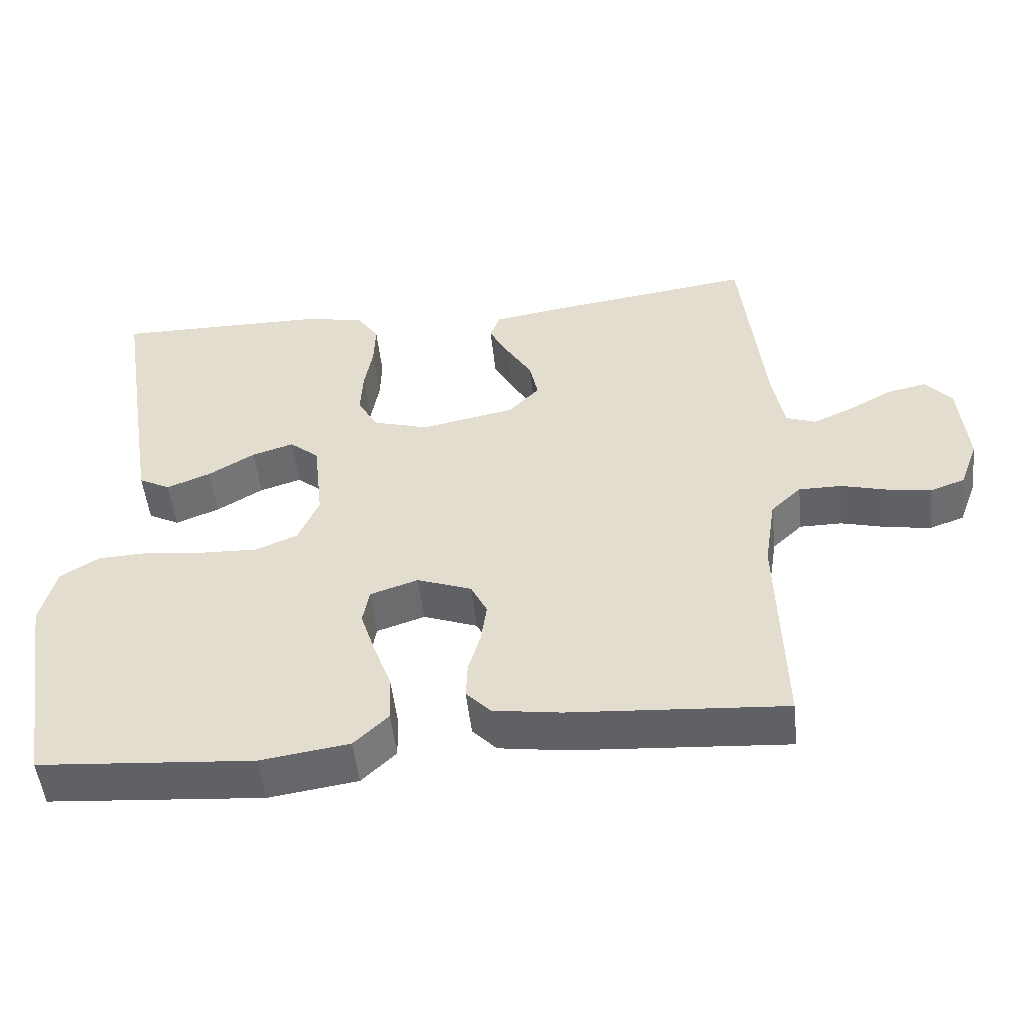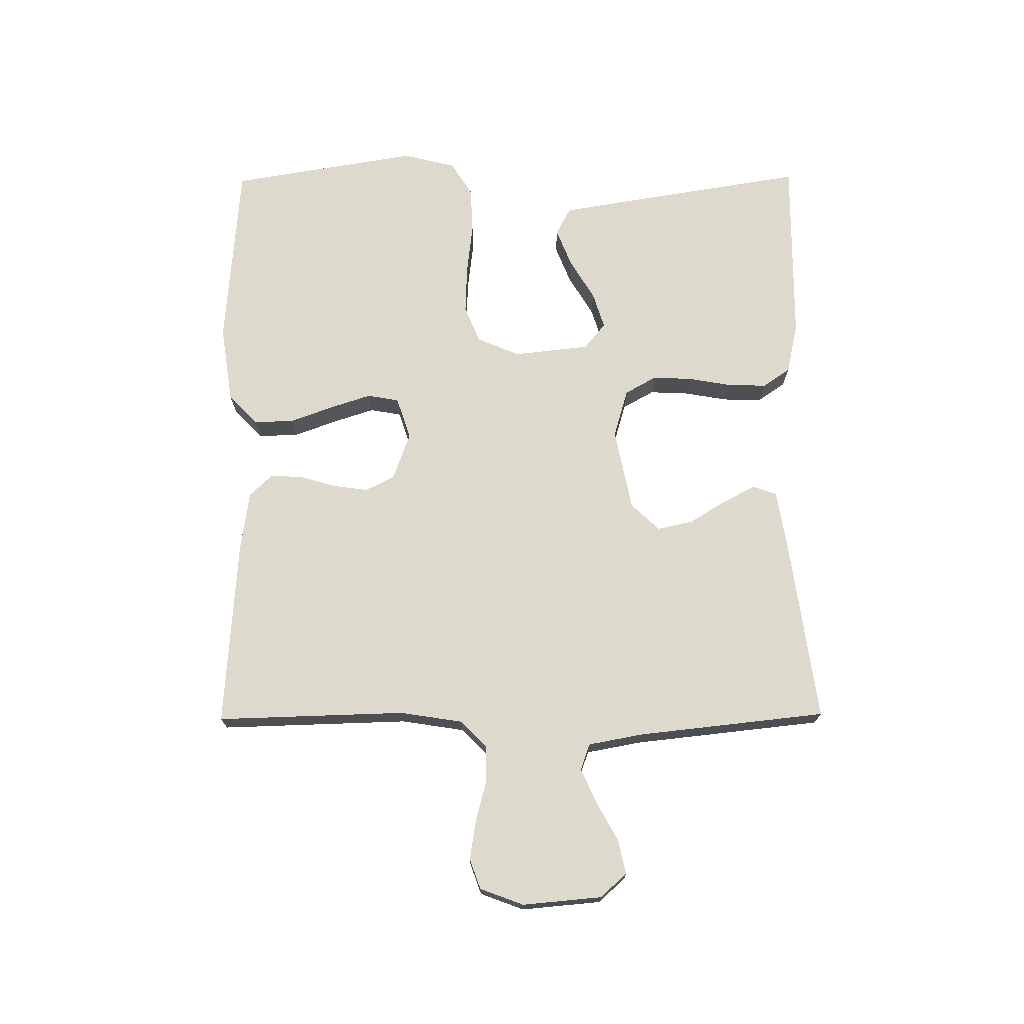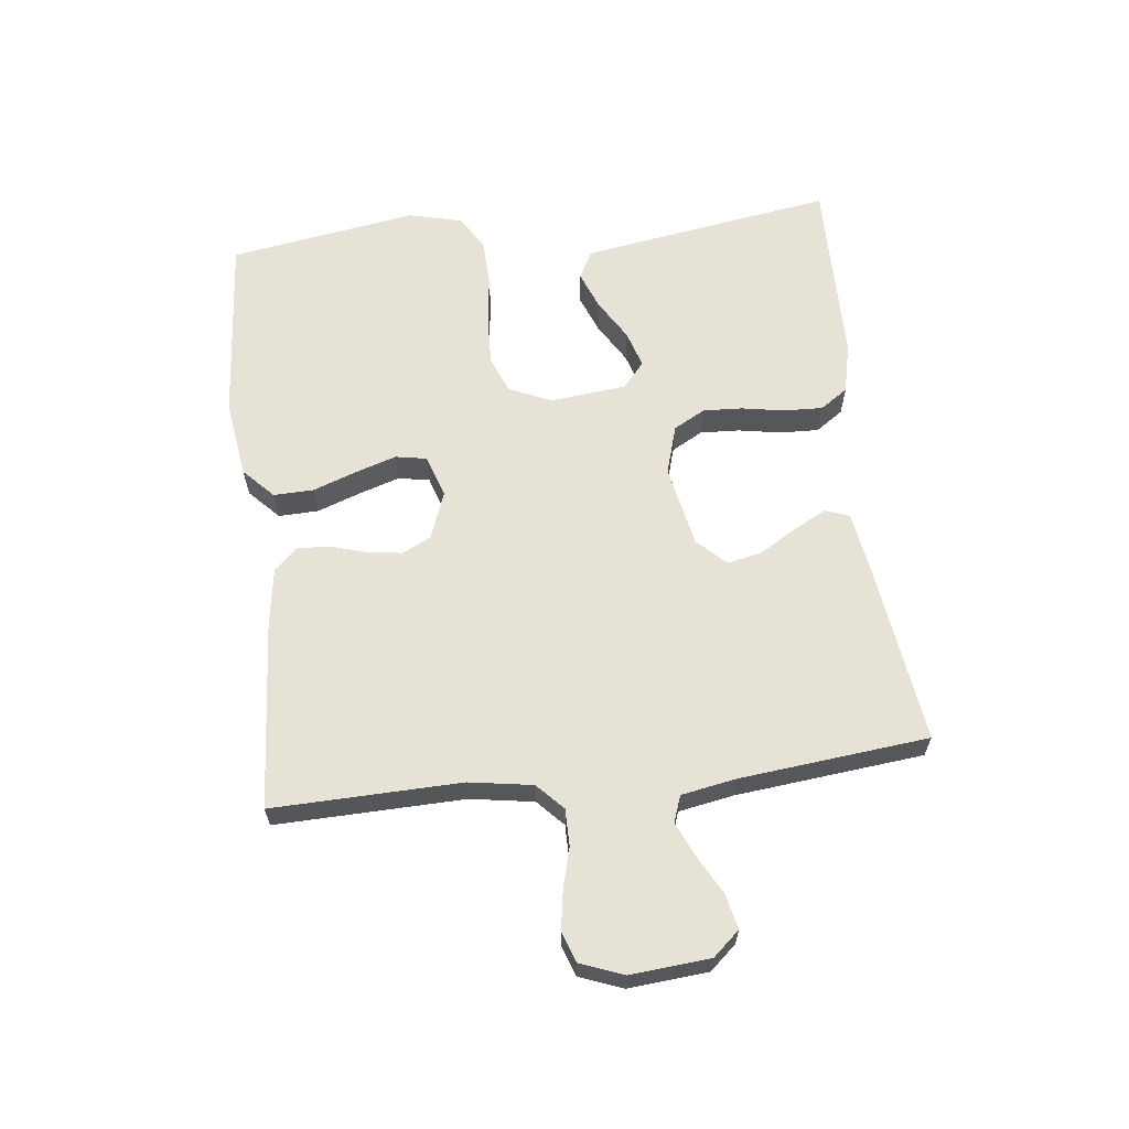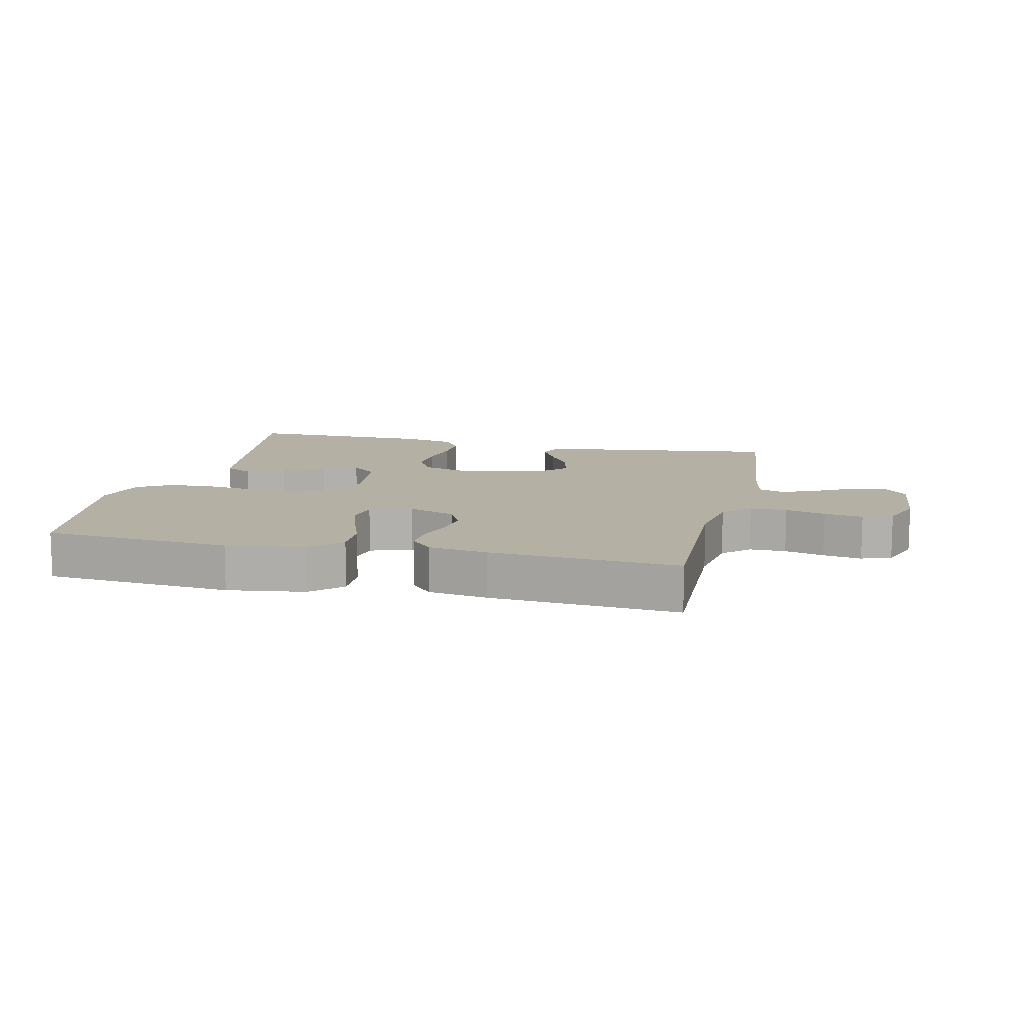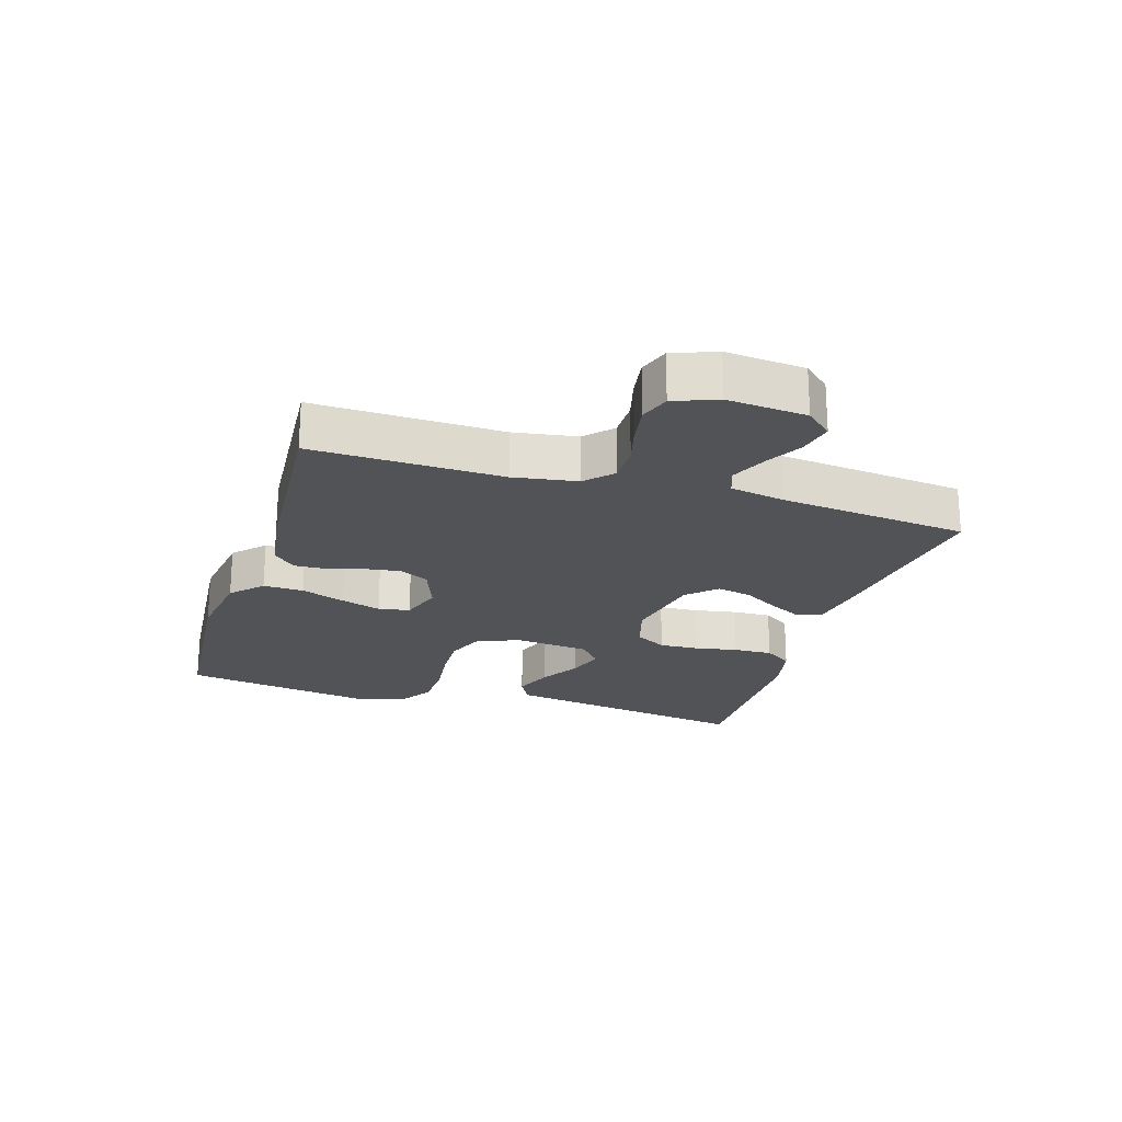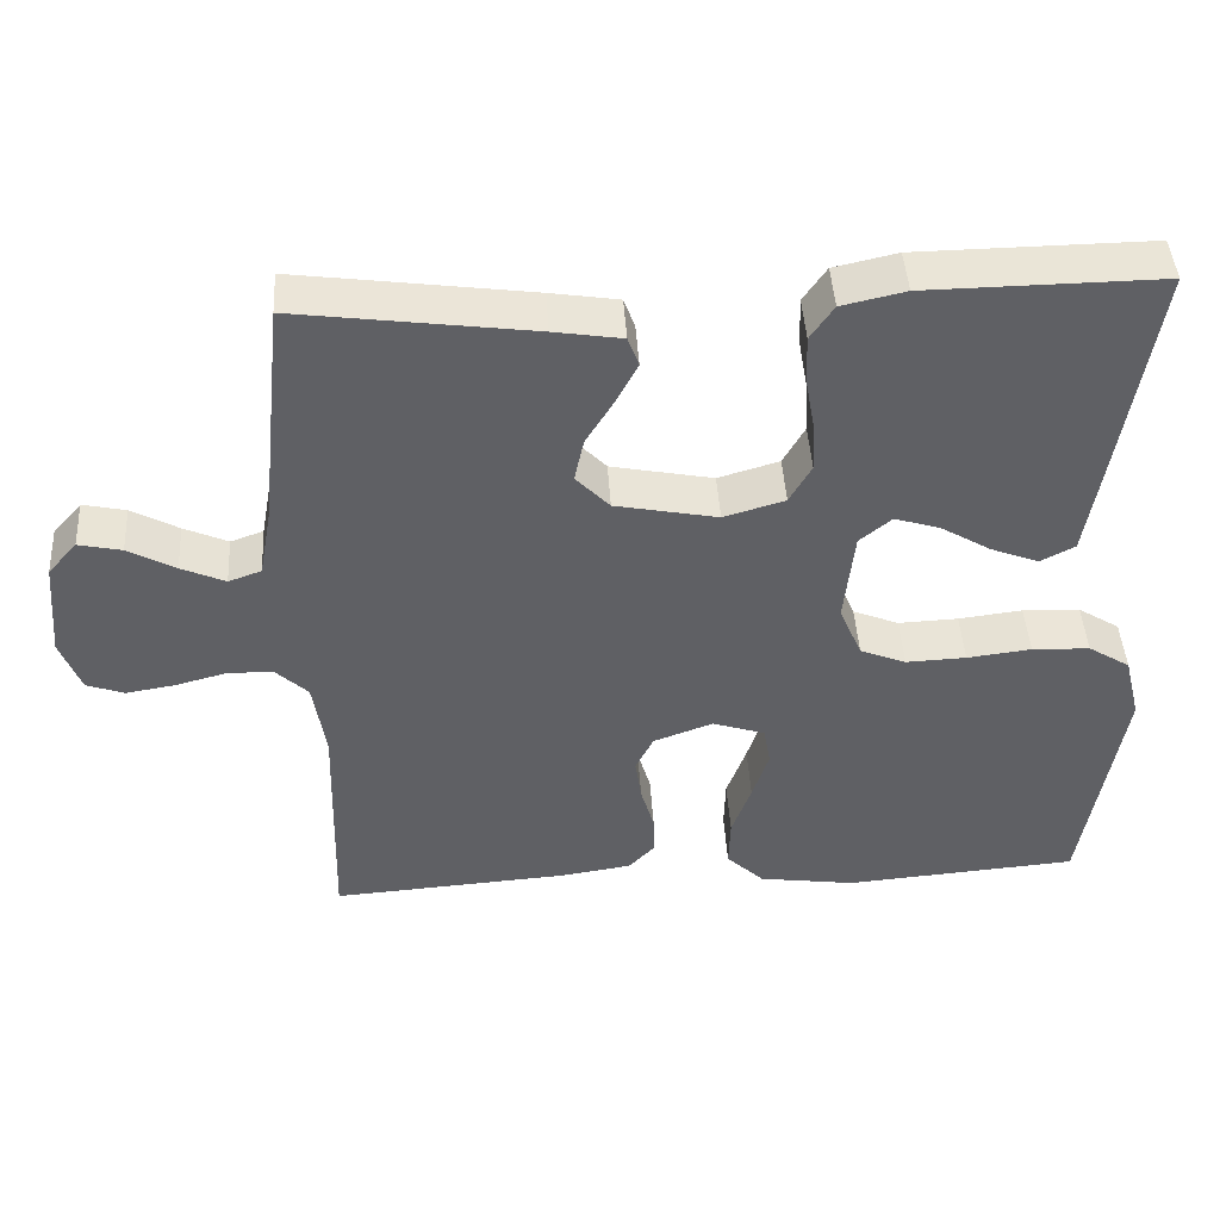
<metadata>
{"format":"obj","ext":"obj","renderer":"f3d","projection":"perspective","resolution":1024,"background":"white","views":[{"elev":-50.9,"azim":-173.8,"up":"+Z"},{"elev":72.0,"azim":-90.5,"up":"+Y"},{"elev":62.9,"azim":-96.5,"up":"+Y"},{"elev":11.6,"azim":-166.9,"up":"+Y"},{"elev":-22.0,"azim":-107.1,"up":"+Y"},{"elev":44.6,"azim":-3.5,"up":"+Z"}]}
</metadata>
<code>
v 0.5 0.07 -0.5
v 0.2 0.07 -0.524
v 0.076 0.07 -0.506
v 0.028 0.07 -0.46
v 0.03 0.07 -0.396
v 0.055 0.07 -0.327
v 0.076 0.07 -0.262
v 0.067 0.07 -0.212
v 0 0.07 -0.19
v -0.076 0.07 -0.218
v -0.099 0.07 -0.264
v -0.091 0.07 -0.32
v -0.074 0.07 -0.378
v -0.072 0.07 -0.429
v -0.106 0.07 -0.465
v -0.2 0.07 -0.479
v -0.5 0.07 -0.5
v -0.492 0.07 -0.2
v -0.508 0.07 -0.099
v -0.55 0.07 -0.059
v -0.609 0.07 -0.059
v -0.673 0.07 -0.076
v -0.735 0.07 -0.086
v -0.783 0.07 -0.069
v -0.809 0.07 0
v -0.798 0.07 0.126
v -0.761 0.07 0.168
v -0.706 0.07 0.156
v -0.646 0.07 0.123
v -0.59 0.07 0.098
v -0.548 0.07 0.113
v -0.532 0.07 0.2
v -0.5 0.07 0.5
v -0.2 0.07 0.459
v -0.113 0.07 0.445
v -0.099 0.07 0.407
v -0.126 0.07 0.355
v -0.162 0.07 0.296
v -0.174 0.07 0.24
v -0.131 0.07 0.195
v 0 0.07 0.169
v 0.078 0.07 0.192
v 0.106 0.07 0.242
v 0.103 0.07 0.305
v 0.091 0.07 0.373
v 0.089 0.07 0.435
v 0.119 0.07 0.479
v 0.2 0.07 0.497
v 0.5 0.07 0.5
v 0.452 0.07 0.2
v 0.435 0.07 0.097
v 0.391 0.07 0.074
v 0.33 0.07 0.098
v 0.265 0.07 0.137
v 0.207 0.07 0.155
v 0.166 0.07 0.121
v 0.153 0.07 0
v 0.182 0.07 -0.068
v 0.241 0.07 -0.092
v 0.318 0.07 -0.089
v 0.4 0.07 -0.079
v 0.474 0.07 -0.082
v 0.528 0.07 -0.116
v 0.549 0.07 -0.2
v 0.5 0 -0.5
v 0.2 0 -0.524
v 0.076 0 -0.506
v 0.028 0 -0.46
v 0.03 0 -0.396
v 0.055 0 -0.327
v 0.076 0 -0.262
v 0.067 0 -0.212
v 0 0 -0.19
v -0.076 0 -0.218
v -0.099 0 -0.264
v -0.091 0 -0.32
v -0.074 0 -0.378
v -0.072 0 -0.429
v -0.106 0 -0.465
v -0.2 0 -0.479
v -0.5 0 -0.5
v -0.492 0 -0.2
v -0.508 0 -0.099
v -0.55 0 -0.059
v -0.609 0 -0.059
v -0.673 0 -0.076
v -0.735 0 -0.086
v -0.783 0 -0.069
v -0.809 0 0
v -0.798 0 0.126
v -0.761 0 0.168
v -0.706 0 0.156
v -0.646 0 0.123
v -0.59 0 0.098
v -0.548 0 0.113
v -0.532 0 0.2
v -0.5 0 0.5
v -0.2 0 0.459
v -0.113 0 0.445
v -0.099 0 0.407
v -0.126 0 0.355
v -0.162 0 0.296
v -0.174 0 0.24
v -0.131 0 0.195
v 0 0 0.169
v 0.078 0 0.192
v 0.106 0 0.242
v 0.103 0 0.305
v 0.091 0 0.373
v 0.089 0 0.435
v 0.119 0 0.479
v 0.2 0 0.497
v 0.5 0 0.5
v 0.452 0 0.2
v 0.435 0 0.097
v 0.391 0 0.074
v 0.33 0 0.098
v 0.265 0 0.137
v 0.207 0 0.155
v 0.166 0 0.121
v 0.153 0 0
v 0.182 0 -0.068
v 0.241 0 -0.092
v 0.318 0 -0.089
v 0.4 0 -0.079
v 0.474 0 -0.082
v 0.528 0 -0.116
v 0.549 0 -0.2
f 4 5 6
f 3 4 6
f 2 3 6
f 1 2 6
f 64 1 6
f 63 64 6
f 62 63 6
f 61 62 6
f 60 61 6
f 59 60 6 7
f 58 59 7 8
f 57 58 8 9
f 56 57 9 10
f 52 53 54
f 51 52 54
f 50 51 54
f 49 50 54
f 48 49 54
f 47 48 54
f 46 47 54
f 45 46 54
f 44 45 54
f 43 44 54 55
f 42 43 55 56
f 36 37 38
f 35 36 38
f 34 35 38
f 33 34 38
f 32 33 38
f 31 32 38 39
f 30 31 39 40
f 27 28 29
f 26 27 29
f 25 26 29
f 24 25 29
f 23 24 29
f 22 23 29
f 21 22 29
f 20 21 29 30
f 30 40 41
f 20 30 41
f 19 20 41
f 16 17 18
f 15 16 18
f 14 15 18
f 13 14 18
f 12 13 18
f 11 12 18 19
f 42 56 10
f 41 42 10
f 19 41 10
f 10 11 19
f 70 69 68
f 70 68 67
f 70 67 66
f 70 66 65
f 70 65 128
f 70 128 127
f 70 127 126
f 70 126 125
f 70 125 124
f 71 70 124 123
f 72 71 123 122
f 73 72 122 121
f 74 73 121 120
f 118 117 116
f 118 116 115
f 118 115 114
f 118 114 113
f 118 113 112
f 118 112 111
f 118 111 110
f 118 110 109
f 118 109 108
f 119 118 108 107
f 120 119 107 106
f 102 101 100
f 102 100 99
f 102 99 98
f 102 98 97
f 102 97 96
f 103 102 96 95
f 104 103 95 94
f 93 92 91
f 93 91 90
f 93 90 89
f 93 89 88
f 93 88 87
f 93 87 86
f 93 86 85
f 94 93 85 84
f 105 104 94
f 105 94 84
f 105 84 83
f 82 81 80
f 82 80 79
f 82 79 78
f 82 78 77
f 82 77 76
f 83 82 76 75
f 74 120 106
f 74 106 105
f 74 105 83
f 83 75 74
f 1 65 66 2
f 2 66 67 3
f 3 67 68 4
f 4 68 69 5
f 5 69 70 6
f 6 70 71 7
f 7 71 72 8
f 8 72 73 9
f 9 73 74 10
f 10 74 75 11
f 11 75 76 12
f 12 76 77 13
f 13 77 78 14
f 14 78 79 15
f 15 79 80 16
f 16 80 81 17
f 17 81 82 18
f 18 82 83 19
f 19 83 84 20
f 20 84 85 21
f 21 85 86 22
f 22 86 87 23
f 23 87 88 24
f 24 88 89 25
f 25 89 90 26
f 26 90 91 27
f 27 91 92 28
f 28 92 93 29
f 29 93 94 30
f 30 94 95 31
f 31 95 96 32
f 32 96 97 33
f 33 97 98 34
f 34 98 99 35
f 35 99 100 36
f 36 100 101 37
f 37 101 102 38
f 38 102 103 39
f 39 103 104 40
f 40 104 105 41
f 41 105 106 42
f 42 106 107 43
f 43 107 108 44
f 44 108 109 45
f 45 109 110 46
f 46 110 111 47
f 47 111 112 48
f 48 112 113 49
f 49 113 114 50
f 50 114 115 51
f 51 115 116 52
f 52 116 117 53
f 53 117 118 54
f 54 118 119 55
f 55 119 120 56
f 56 120 121 57
f 57 121 122 58
f 58 122 123 59
f 59 123 124 60
f 60 124 125 61
f 61 125 126 62
f 62 126 127 63
f 63 127 128 64
f 64 128 65 1

</code>
